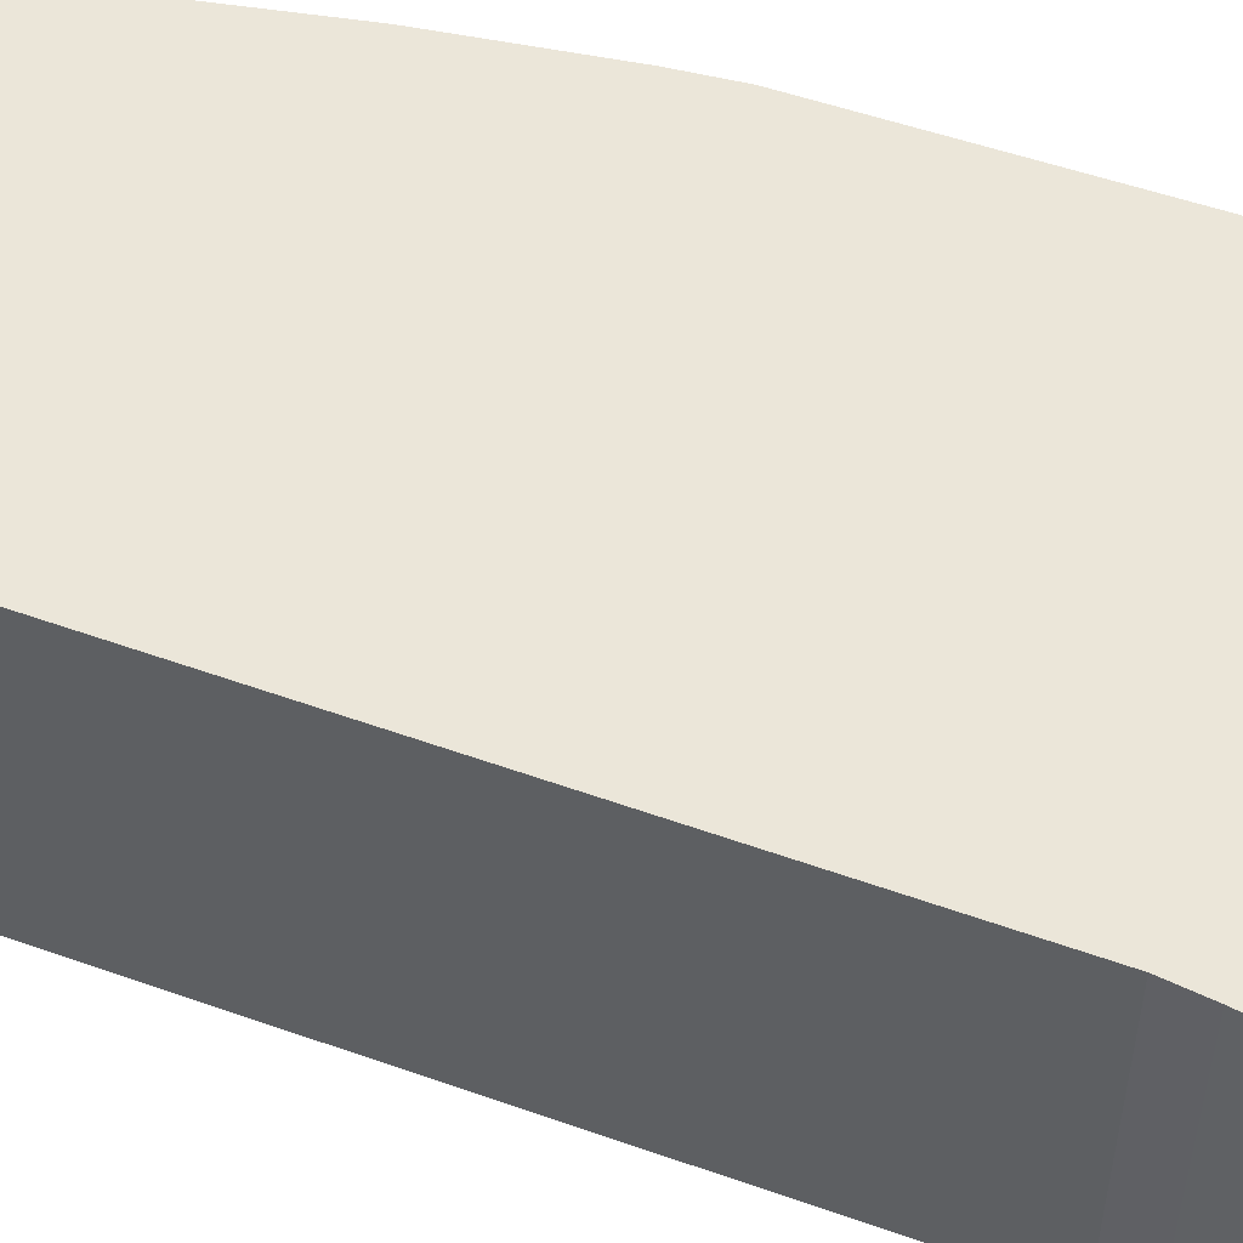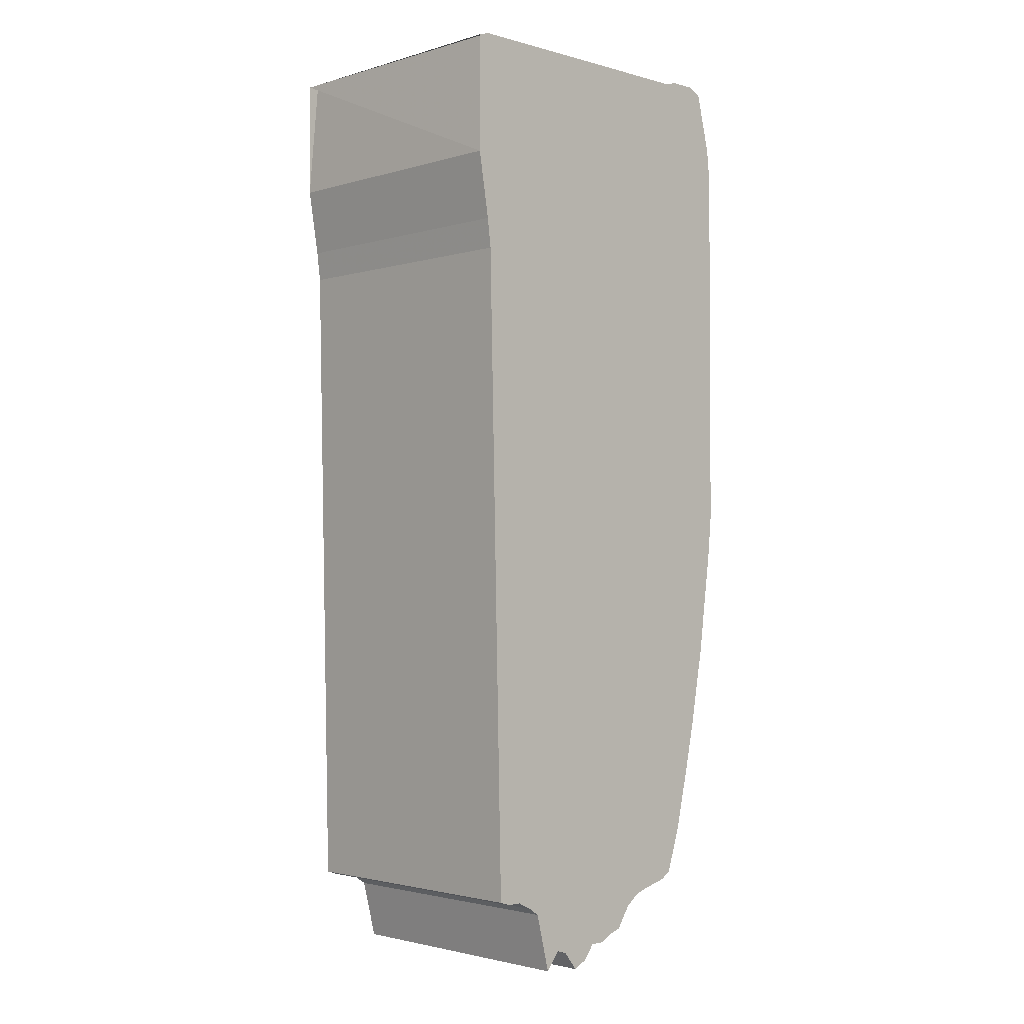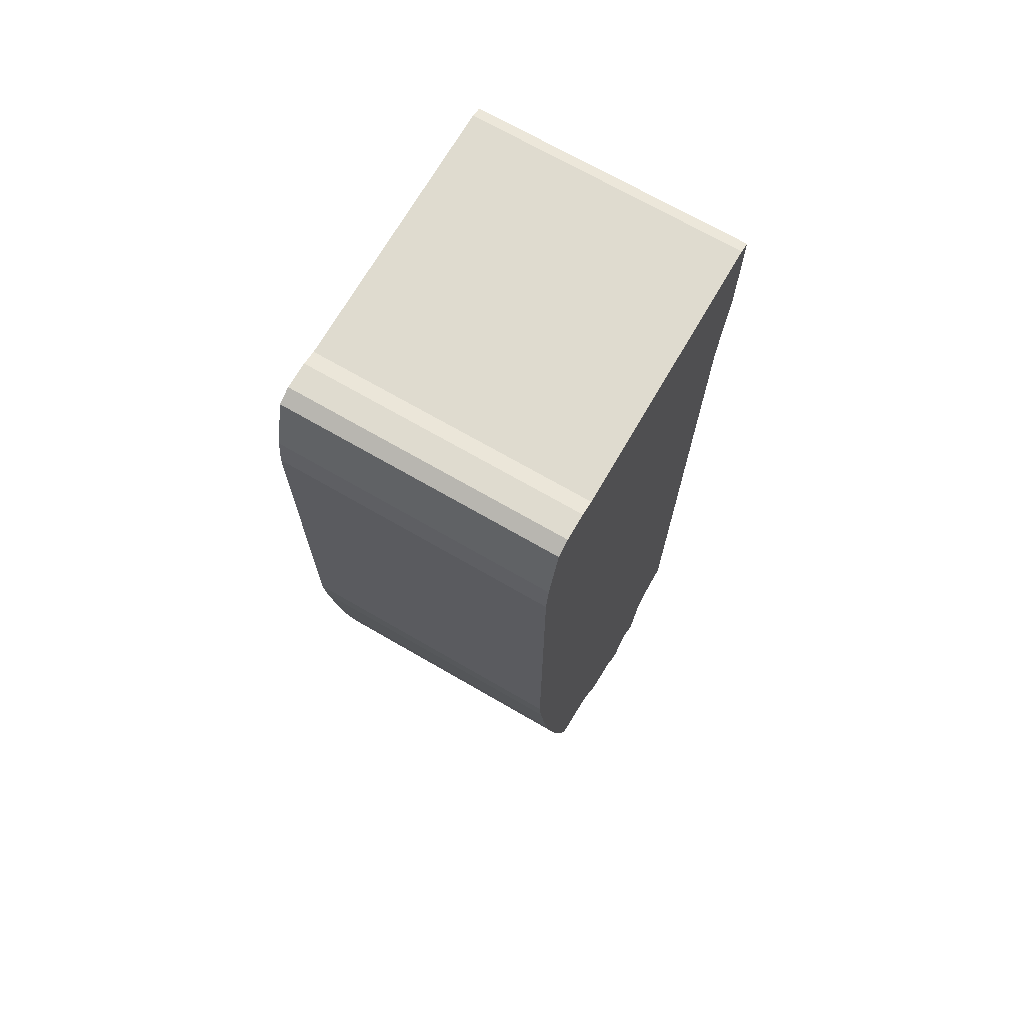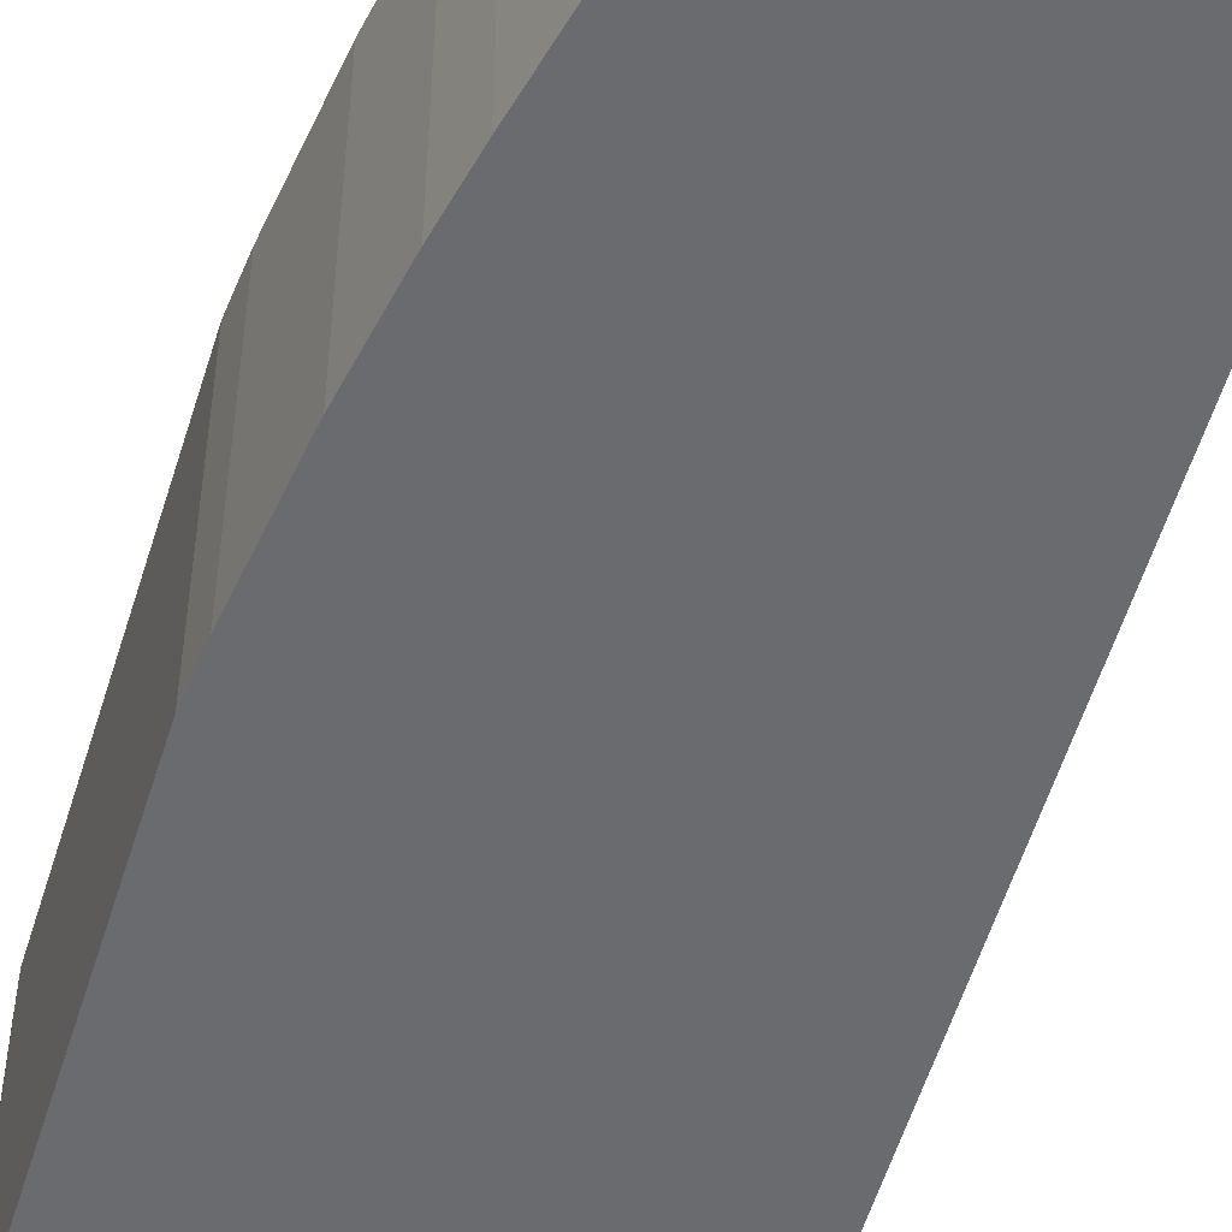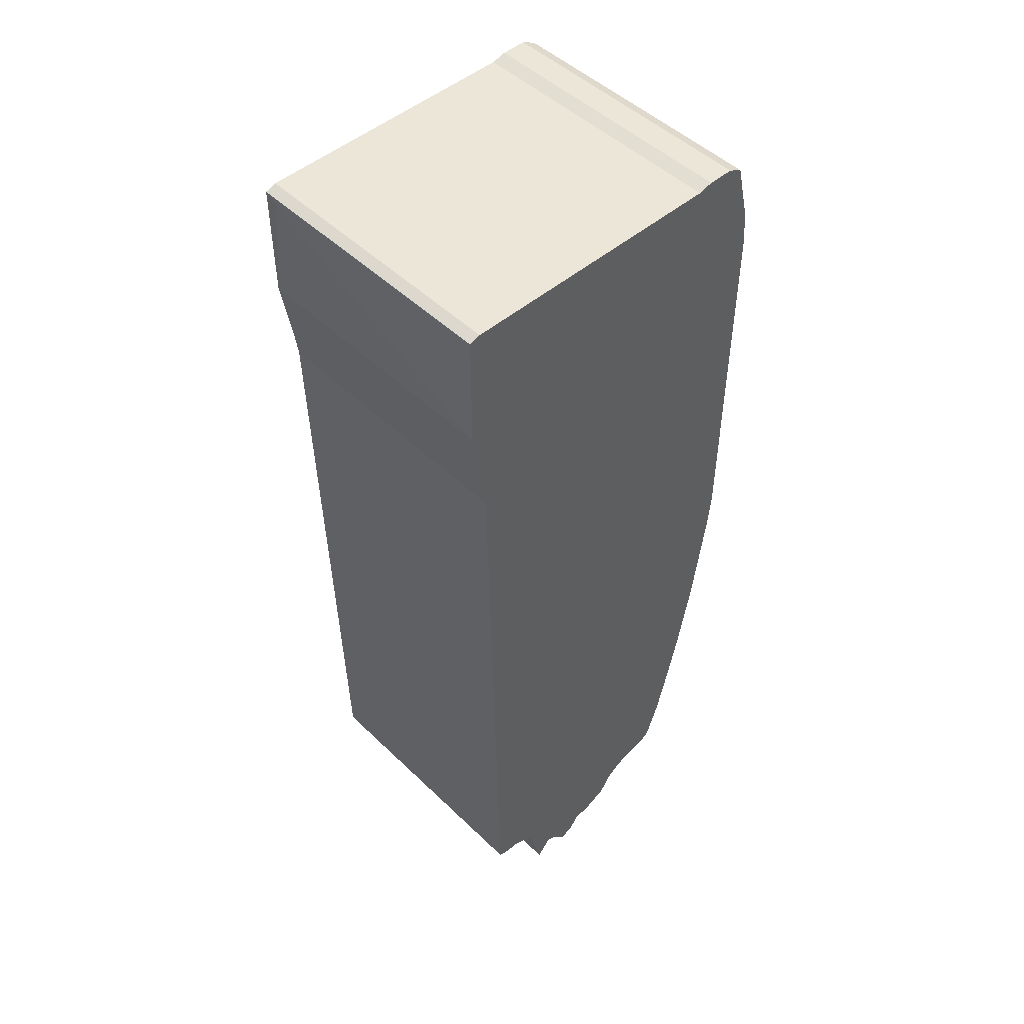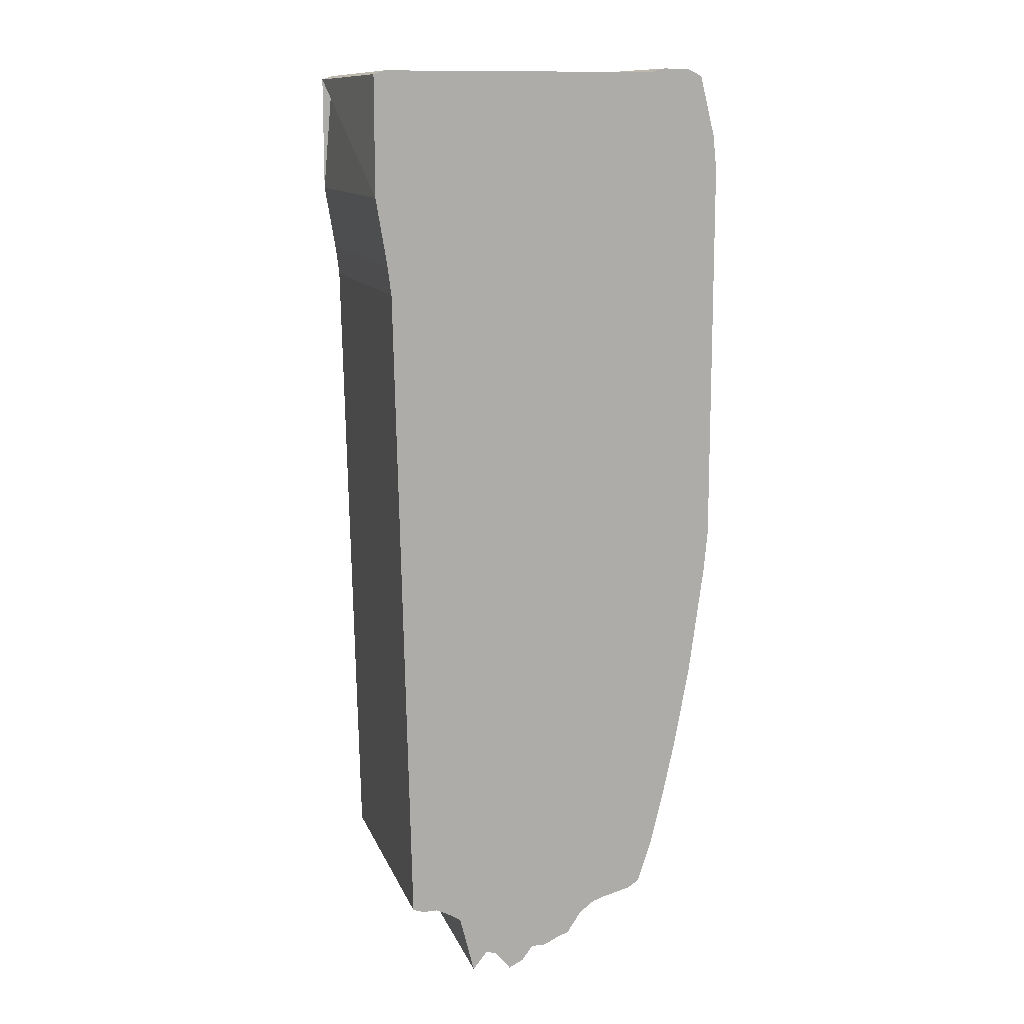
<metadata>
{"format":"obj","ext":"obj","renderer":"f3d","projection":"perspective","resolution":1024,"background":"white","views":[{"elev":57.4,"azim":109.0,"up":"+Z"},{"elev":-2.2,"azim":135.9,"up":"+Y"},{"elev":70.4,"azim":-59.9,"up":"+Y"},{"elev":-53.4,"azim":-17.1,"up":"+Z"},{"elev":49.0,"azim":136.7,"up":"+Y"},{"elev":12.2,"azim":164.0,"up":"+Y"}]}
</metadata>
<code>
v 392 178 0
v 392 282 0
v 393 167 0
v 393 291 0
v 397 137 0
v 397 307 0
v 401 115 0
v 401 309 0
v 404 101 0
v 404 309 0
v 408 84 0
v 408 309 0
v 412 72 0
v 412 308 0
v 415 70 0
v 415 308 0
v 419 69 0
v 419 308 0
v 423 68 0
v 423 308 0
v 426 67 0
v 426 308 0
v 430 64 0
v 430 308 0
v 434 58 0
v 434 308 0
v 437 57 0
v 437 308 0
v 441 55 0
v 441 308 0
v 445 55 0
v 445 308 0
v 448 51 0
v 448 308 0
v 452 49 0
v 452 308 0
v 456 54 0
v 456 308 0
v 459 55 0
v 459 308 0
v 463 50 0
v 463 308 0
v 467 66 0
v 467 308 0
v 470 68 0
v 470 308 0
v 474 70 0
v 474 308 0
v 478 70 0
v 478 308 0
v 481 71 0
v 481 308 0
v 485 249 0
v 485 308 0
v 486 257 0
v 486 308 0
v 489 275 0
v 489 307 0
v 392 178 75
v 392 282 75
v 393 167 75
v 393 291 75
v 397 137 75
v 397 307 75
v 401 115 75
v 401 309 75
v 404 101 75
v 404 309 75
v 408 84 75
v 408 309 75
v 412 72 75
v 412 308 75
v 415 70 75
v 415 308 75
v 419 69 75
v 419 308 75
v 423 68 75
v 423 308 75
v 426 67 75
v 426 308 75
v 430 64 75
v 430 308 75
v 434 58 75
v 434 308 75
v 437 57 75
v 437 308 75
v 441 55 75
v 441 308 75
v 445 55 75
v 445 308 75
v 448 51 75
v 448 308 75
v 452 49 75
v 452 308 75
v 456 54 75
v 456 308 75
v 459 55 75
v 459 308 75
v 463 50 75
v 463 308 75
v 467 66 75
v 467 308 75
v 470 68 75
v 470 308 75
v 474 70 75
v 474 308 75
v 478 70 75
v 478 308 75
v 481 71 75
v 481 308 75
v 485 249 75
v 485 308 75
v 486 257 75
v 486 308 75
v 489 275 75
v 489 307 75
f 1 2 3
f 2 3 4
f 3 4 5
f 4 5 6
f 5 6 7
f 6 7 8
f 7 8 9
f 8 9 10
f 9 10 11
f 10 11 12
f 11 12 13
f 12 13 14
f 13 14 15
f 14 15 16
f 15 16 17
f 16 17 18
f 17 18 19
f 18 19 20
f 19 20 21
f 20 21 22
f 21 22 23
f 22 23 24
f 23 24 25
f 24 25 26
f 25 26 27
f 26 27 28
f 27 28 29
f 28 29 30
f 29 30 31
f 30 31 32
f 31 32 33
f 32 33 34
f 33 34 35
f 34 35 36
f 35 36 37
f 36 37 38
f 37 38 39
f 38 39 40
f 39 40 41
f 40 41 42
f 41 42 43
f 42 43 44
f 43 44 45
f 44 45 46
f 45 46 47
f 46 47 48
f 47 48 49
f 48 49 50
f 49 50 51
f 50 51 52
f 51 52 53
f 52 53 54
f 53 54 55
f 54 55 56
f 55 56 57
f 56 57 58
f 59 60 61
f 60 61 62
f 61 62 63
f 62 63 64
f 63 64 65
f 64 65 66
f 65 66 67
f 66 67 68
f 67 68 69
f 68 69 70
f 69 70 71
f 70 71 72
f 71 72 73
f 72 73 74
f 73 74 75
f 74 75 76
f 75 76 77
f 76 77 78
f 77 78 79
f 78 79 80
f 79 80 81
f 80 81 82
f 81 82 83
f 82 83 84
f 83 84 85
f 84 85 86
f 85 86 87
f 86 87 88
f 87 88 89
f 88 89 90
f 89 90 91
f 90 91 92
f 91 92 93
f 92 93 94
f 93 94 95
f 94 95 96
f 95 96 97
f 96 97 98
f 97 98 99
f 98 99 100
f 99 100 101
f 100 101 102
f 101 102 103
f 102 103 104
f 103 104 105
f 104 105 106
f 105 106 107
f 106 107 108
f 107 108 109
f 108 109 110
f 109 110 111
f 110 111 112
f 111 112 113
f 112 113 114
f 113 114 115
f 114 115 116
f 1 3 59
f 59 61 3
f 2 4 60
f 60 62 4
f 3 5 61
f 61 63 5
f 4 6 62
f 62 64 6
f 5 7 63
f 63 65 7
f 6 8 64
f 64 66 8
f 7 9 65
f 65 67 9
f 8 10 66
f 66 68 10
f 9 11 67
f 67 69 11
f 10 12 68
f 68 70 12
f 11 13 69
f 69 71 13
f 12 14 70
f 70 72 14
f 13 15 71
f 71 73 15
f 14 16 72
f 72 74 16
f 15 17 73
f 73 75 17
f 16 18 74
f 74 76 18
f 17 19 75
f 75 77 19
f 18 20 76
f 76 78 20
f 19 21 77
f 77 79 21
f 20 22 78
f 78 80 22
f 21 23 79
f 79 81 23
f 22 24 80
f 80 82 24
f 23 25 81
f 81 83 25
f 24 26 82
f 82 84 26
f 25 27 83
f 83 85 27
f 26 28 84
f 84 86 28
f 27 29 85
f 85 87 29
f 28 30 86
f 86 88 30
f 29 31 87
f 87 89 31
f 30 32 88
f 88 90 32
f 31 33 89
f 89 91 33
f 32 34 90
f 90 92 34
f 33 35 91
f 91 93 35
f 34 36 92
f 92 94 36
f 35 37 93
f 93 95 37
f 36 38 94
f 94 96 38
f 37 39 95
f 95 97 39
f 38 40 96
f 96 98 40
f 39 41 97
f 97 99 41
f 40 42 98
f 98 100 42
f 41 43 99
f 99 101 43
f 42 44 100
f 100 102 44
f 43 45 101
f 101 103 45
f 44 46 102
f 102 104 46
f 45 47 103
f 103 105 47
f 46 48 104
f 104 106 48
f 47 49 105
f 105 107 49
f 48 50 106
f 106 108 50
f 49 51 107
f 107 109 51
f 50 52 108
f 108 110 52
f 51 53 109
f 109 111 53
f 52 54 110
f 110 112 54
f 53 55 111
f 111 113 55
f 54 56 112
f 112 114 56
f 55 57 113
f 113 115 57
f 56 58 114
f 114 116 58
f 1 2 59
f 59 60 2
f 56 57 116
f 114 115 57

</code>
